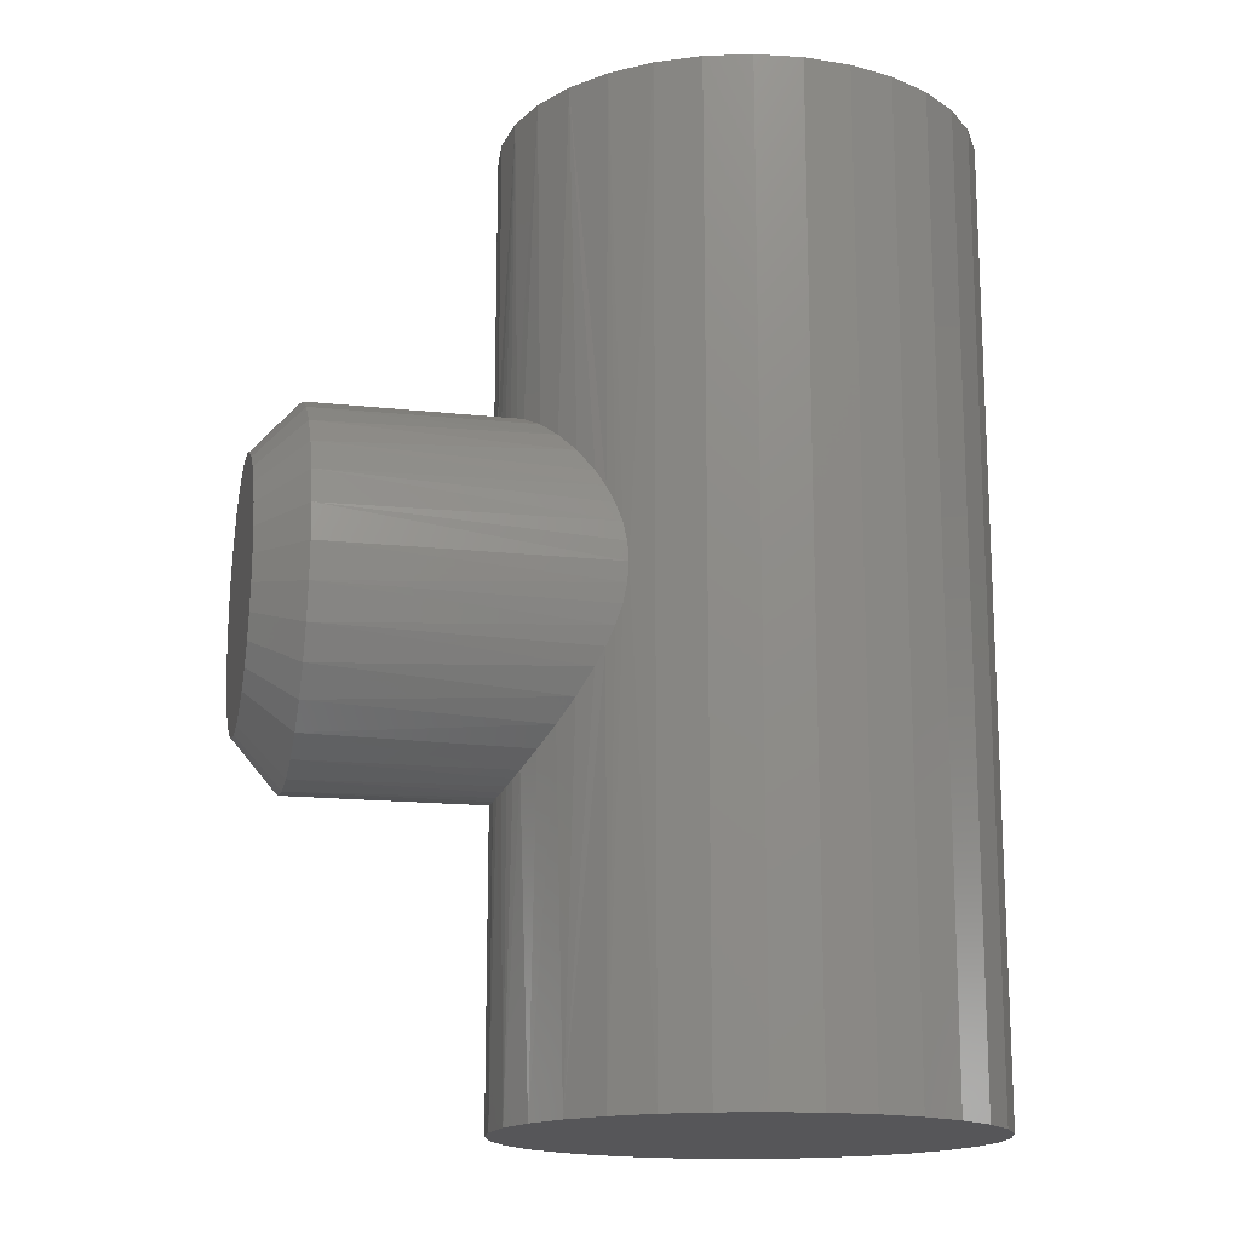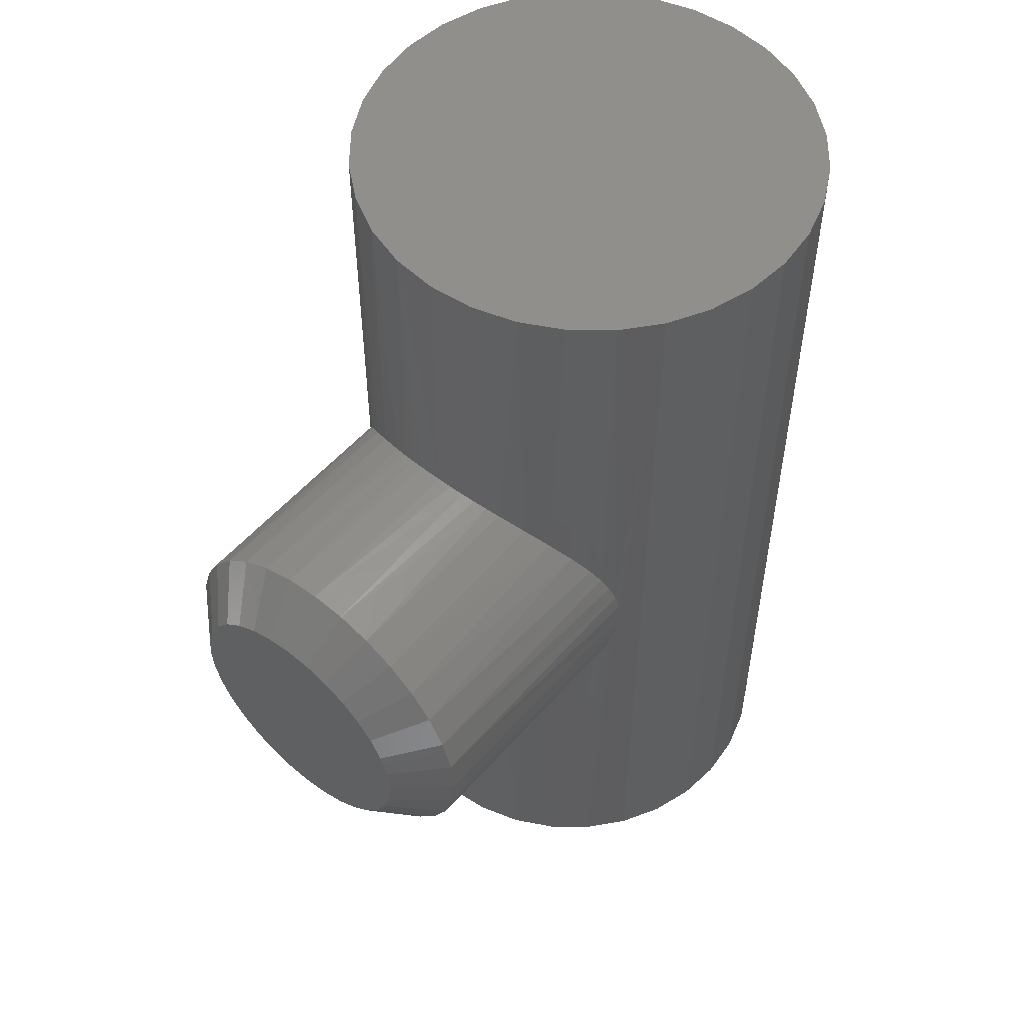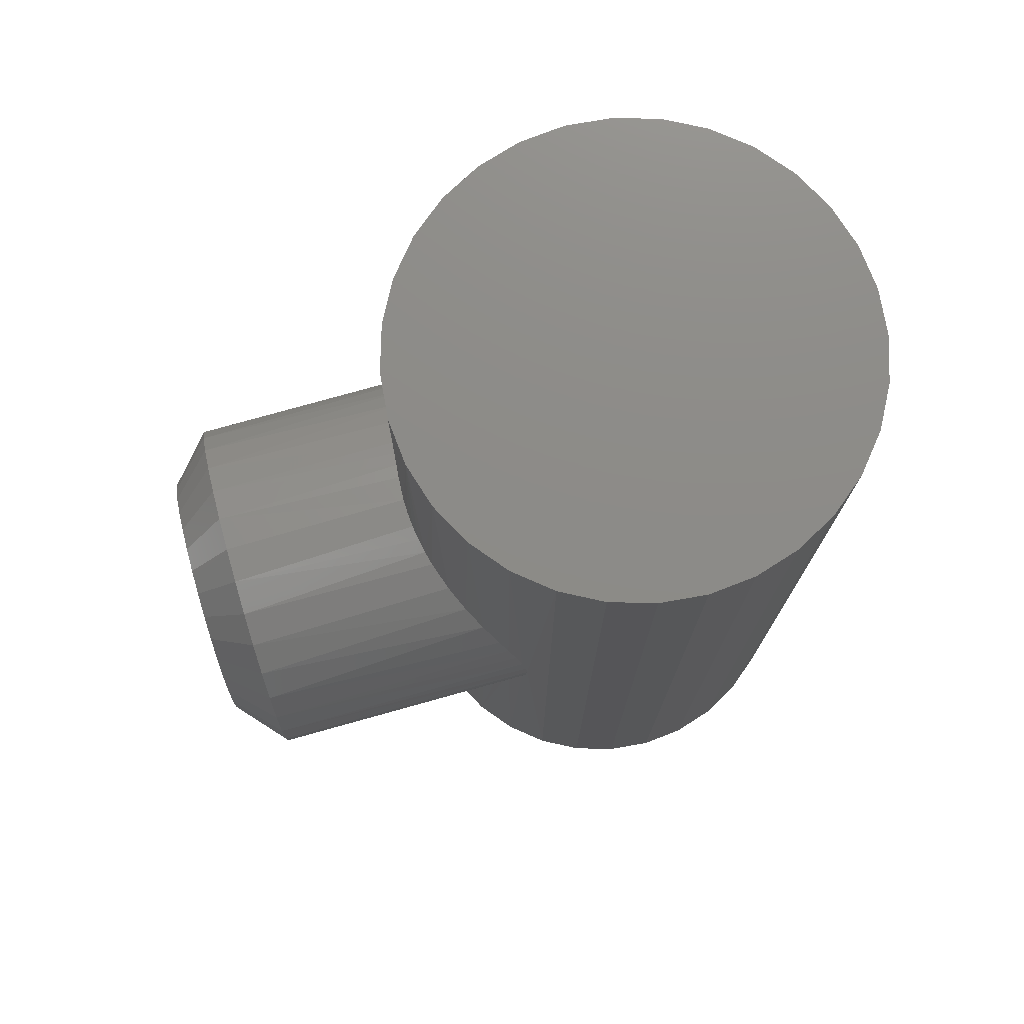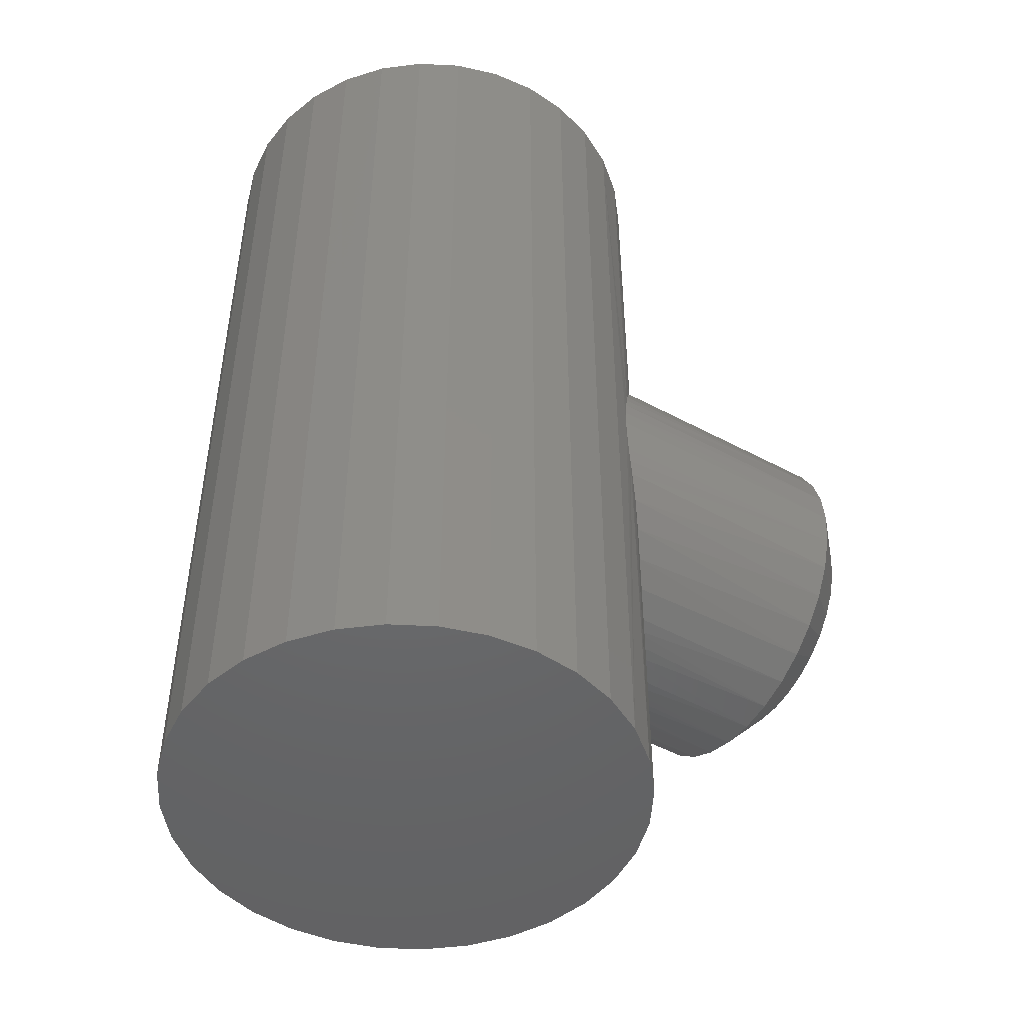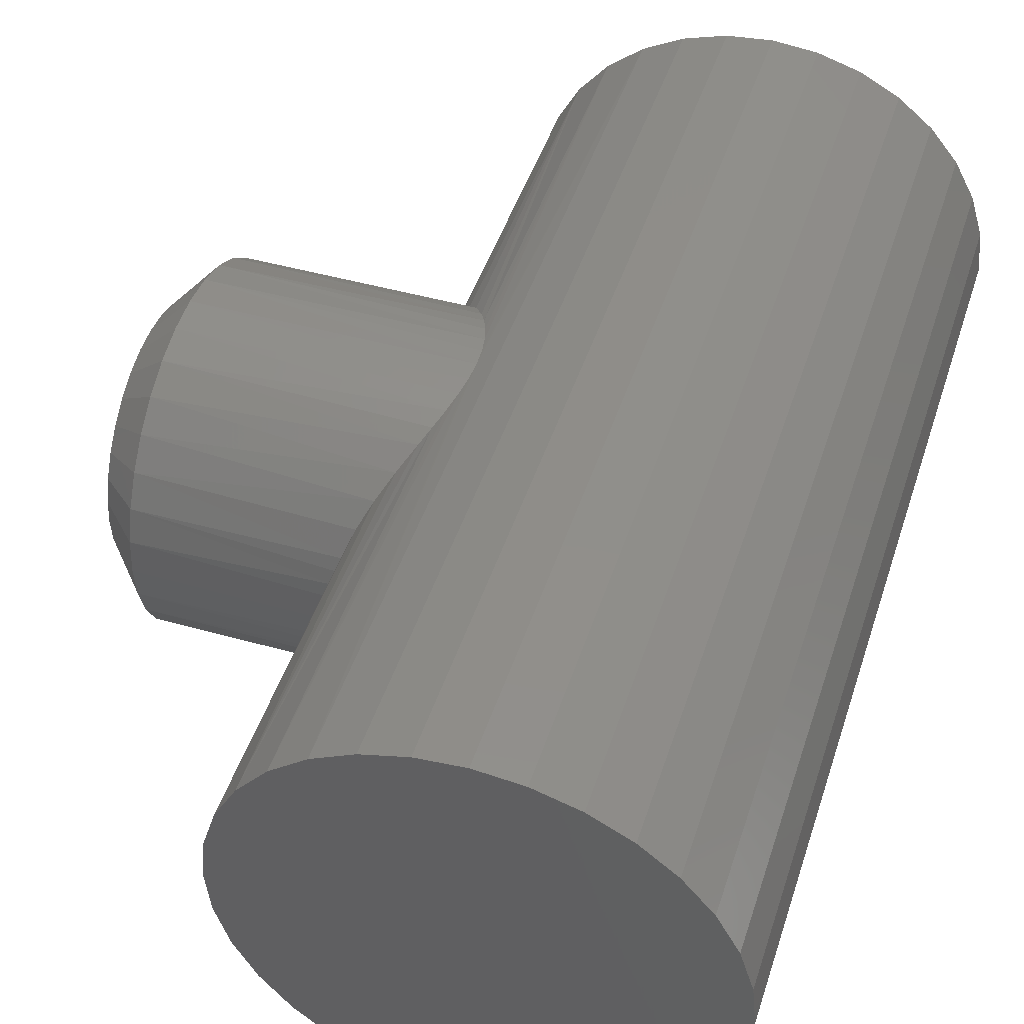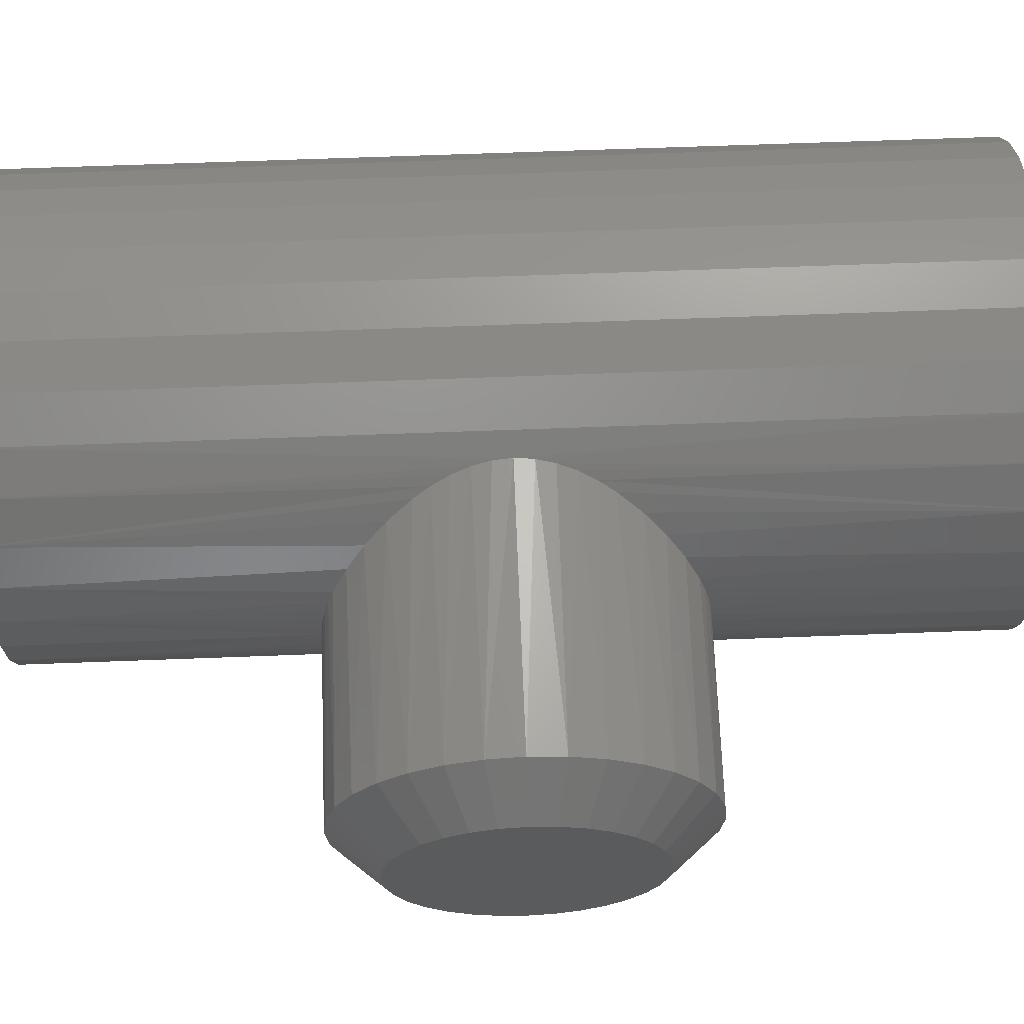
<metadata>
{"format":"stl","ext":"stl","renderer":"f3d","projection":"perspective","resolution":1024,"background":"white","views":[{"elev":-16.1,"azim":167.2,"up":"+Z"},{"elev":53.4,"azim":130.0,"up":"+Z"},{"elev":75.9,"azim":164.4,"up":"+Z"},{"elev":-47.8,"azim":-31.3,"up":"+Z"},{"elev":46.5,"azim":-162.3,"up":"+Y"},{"elev":64.8,"azim":87.8,"up":"+Y"}]}
</metadata>
<code>
# stl→obj: 182 verts, 360 faces
v 0.75 -0.03656 0.2012
v 0.75 0.04347 0.2012
v 0.75 0.003454 0.2051
v 0.75 -0.07503 0.1895
v 0.75 0.08194 0.1895
v 0.75 0.08194 -0.1895
v 0.75 -0.03656 -0.2012
v 0.75 0.04347 -0.2012
v 0.75 0.003454 -0.2051
v 0.75 0.1174 0.1705
v 0.75 -0.1105 0.1705
v 0.75 0.1485 0.145
v 0.75 -0.1416 0.145
v 0.75 0.174 0.1139
v 0.75 -0.1671 0.1139
v 0.75 0.1929 0.07849
v 0.75 -0.186 0.07849
v 0.75 0.2046 0.04001
v 0.75 -0.1977 0.04001
v 0.75 0.2086 -3.732e-16
v 0.75 -0.2016 8.56e-08
v 0.75 0.2046 -0.04001
v 0.75 -0.1977 -0.04001
v 0.75 0.1929 -0.07849
v 0.75 -0.186 -0.07849
v 0.75 0.174 -0.1139
v 0.75 -0.1671 -0.1139
v 0.75 0.1485 -0.145
v 0.75 -0.1416 -0.145
v 0.75 0.1174 -0.1705
v 0.75 -0.1105 -0.1705
v 0.75 -0.07503 -0.1895
v 0.6797 0.2389 -0.1574
v 0.6797 0.2037 -0.2003
v 0.3035 0.223 -0.179
v 0.3245 0.1916 -0.2117
v 0.6797 0.1608 -0.2355
v 0.3745 0.04705 -0.2798
v 0.3708 0.07008 -0.2753
v 0.6797 0.05871 -0.2778
v 0.3767 0.02363 -0.2825
v 0.6797 0.003454 -0.2832
v 0.3286 -0.1846 -0.2118
v 0.3468 -0.1482 -0.2392
v 0.6797 -0.1539 -0.2355
v 0.6797 -0.1968 -0.2003
v 0.3086 -0.216 -0.1791
v 0.6797 -0.232 -0.1574
v 0.2886 -0.2417 -0.1418
v 0.6797 -0.2582 -0.1084
v 0.2713 -0.2606 -0.1023
v 0.6797 -0.2743 -0.05525
v 0.6797 -0.2798 3.172e-17
v 0.2512 -0.2798 3.172e-17
v 0.253 -0.2782 -0.0299
v 0.2581 -0.2735 -0.0591
v 0.264 -0.2679 -0.08112
v 0.2431 0.2867 -3.765e-17
v 0.6797 0.2867 -1.07e-16
v 0.245 0.2851 -0.02992
v 0.6797 0.2812 -0.05525
v 0.2504 0.2804 -0.0591
v 0.2591 0.2726 -0.0883
v 0.6797 0.2651 -0.1084
v 0.2701 0.2619 -0.1159
v 0.2825 0.2487 -0.1417
v 0.6797 0.1118 -0.2617
v 0.3597 0.1138 -0.2608
v 0.3436 0.1552 -0.2391
v 0.3658 0.09242 -0.2689
v 0.6797 -0.0518 -0.2778
v 0.3753 -0.04017 -0.2798
v 0.3775 0 -0.2832
v 0.6797 -0.1049 -0.2617
v 0.3675 -0.08546 -0.2689
v 0.3721 -0.06315 -0.2753
v 0.3618 -0.1069 -0.2609
v 0.3086 -0.216 0.1791
v 0.2886 -0.2417 0.1418
v 0.6797 -0.232 0.1574
v 0.6797 -0.1968 0.2003
v 0.3286 -0.1846 0.2118
v 0.6797 -0.1539 0.2355
v 0.3245 0.1916 0.2117
v 0.3436 0.1552 0.2391
v 0.6797 0.1608 0.2355
v 0.6797 0.2037 0.2003
v 0.3035 0.223 0.179
v 0.6797 0.2389 0.1574
v 0.6797 -0.2582 0.1084
v 0.2713 -0.2606 0.1023
v 0.264 -0.2679 0.08112
v 0.2581 -0.2735 0.0591
v 0.6797 -0.2743 0.05525
v 0.253 -0.2782 0.0299
v 0.6797 -0.1049 0.2617
v 0.3618 -0.1069 0.2609
v 0.3468 -0.1482 0.2392
v 0.6797 -0.0518 0.2778
v 0.3721 -0.06315 0.2753
v 0.3675 -0.08546 0.2689
v 0.6797 0.003454 0.2832
v 0.3775 0 0.2832
v 0.3753 -0.04017 0.2798
v 0.6797 0.05871 0.2778
v 0.3745 0.04705 0.2798
v 0.3767 0.02363 0.2825
v 0.6797 0.1118 0.2617
v 0.3658 0.09242 0.2689
v 0.3708 0.07008 0.2753
v 0.3597 0.1138 0.2608
v 0.6797 0.2651 0.1084
v 0.2701 0.2619 0.1159
v 0.2825 0.2487 0.1417
v 0.6797 0.2812 0.05525
v 0.2504 0.2804 0.0591
v 0.2591 0.2726 0.0883
v 0.245 0.2851 0.02992
v 0.2682 0.2638 0.75
v 0.3703 0.07277 0.75
v 0.2117 0.3102 -0.75
v 0.2682 0.2638 -0.75
v 0.3146 0.2072 -0.75
v 0.3703 0.07277 -0.75
v 0.2117 0.3102 0.75
v 0.3146 0.2072 0.75
v 0.3491 0.1428 0.75
v -0.3686 4.568e-17 -0.75
v -0.3686 4.568e-17 0.75
v -0.3614 0.07277 -0.75
v -0.3614 0.07277 0.75
v -0.3402 0.1428 -0.75
v -0.3402 0.1428 0.75
v -0.3057 0.2072 -0.75
v -0.3057 0.2072 0.75
v -0.2593 0.2638 -0.75
v -0.2593 0.2638 0.75
v -0.2028 0.3102 -0.75
v -0.2028 0.3102 0.75
v -0.1383 0.3446 -0.75
v -0.1383 0.3446 0.75
v -0.06833 0.3659 -0.75
v -0.06833 0.3659 0.75
v 0.004441 0.373 -0.75
v 0.004441 0.373 0.75
v 0.07721 0.3659 -0.75
v 0.07721 0.3659 0.75
v 0.1472 0.3446 -0.75
v 0.1472 0.3446 0.75
v 0.3775 0 0.75
v 0.3491 0.1428 -0.75
v 0.3775 0 -0.75
v 0.3146 -0.2072 -0.75
v 0.2682 -0.2638 -0.75
v 0.3146 -0.2072 0.75
v 0.2117 -0.3102 -0.75
v 0.2117 -0.3102 0.75
v 0.3703 -0.07277 0.75
v 0.3491 -0.1428 0.75
v 0.2682 -0.2638 0.75
v 0.3703 -0.07277 -0.75
v 0.3491 -0.1428 -0.75
v 0.1472 -0.3446 -0.75
v 0.1472 -0.3446 0.75
v 0.07721 -0.3659 -0.75
v 0.07721 -0.3659 0.75
v 0.004441 -0.373 -0.75
v 0.004441 -0.373 0.75
v -0.06833 -0.3659 -0.75
v -0.06833 -0.3659 0.75
v -0.1383 -0.3446 -0.75
v -0.1383 -0.3446 0.75
v -0.2028 -0.3102 -0.75
v -0.2028 -0.3102 0.75
v -0.2593 -0.2638 -0.75
v -0.2593 -0.2638 0.75
v -0.3057 -0.2072 -0.75
v -0.3057 -0.2072 0.75
v -0.3402 -0.1428 -0.75
v -0.3402 -0.1428 0.75
v -0.3614 -0.07277 -0.75
v -0.3614 -0.07277 0.75
f 1 2 3
f 2 1 4
f 2 4 5
f 6 7 8
f 8 7 9
f 5 4 10
f 10 4 11
f 10 11 12
f 12 11 13
f 12 13 14
f 14 13 15
f 14 15 16
f 16 15 17
f 16 17 18
f 18 17 19
f 18 19 20
f 20 19 21
f 20 21 22
f 22 21 23
f 22 23 24
f 24 23 25
f 24 25 26
f 26 25 27
f 26 27 28
f 28 27 29
f 28 29 30
f 30 29 31
f 30 31 6
f 6 31 32
f 6 32 7
f 33 34 35
f 35 34 36
f 36 34 37
f 38 39 40
f 40 41 38
f 41 40 42
f 43 44 45
f 45 46 43
f 47 43 46
f 46 48 47
f 47 48 49
f 49 48 50
f 49 50 51
f 52 53 54
f 52 54 55
f 52 55 56
f 52 56 57
f 52 57 51
f 52 51 50
f 58 59 60
f 60 59 61
f 60 61 62
f 62 61 63
f 63 61 64
f 63 64 65
f 65 64 66
f 66 64 33
f 66 33 35
f 67 68 37
f 37 68 69
f 37 69 36
f 40 39 67
f 67 39 70
f 67 70 68
f 71 72 42
f 42 72 73
f 42 73 41
f 74 75 71
f 71 75 76
f 71 76 72
f 45 44 74
f 74 44 77
f 74 77 75
f 78 79 80
f 80 81 78
f 78 81 82
f 82 81 83
f 84 85 86
f 86 87 84
f 88 84 87
f 87 89 88
f 90 80 79
f 90 79 91
f 90 91 92
f 90 92 93
f 90 93 94
f 54 53 95
f 95 53 94
f 95 94 93
f 96 97 83
f 83 97 98
f 83 98 82
f 99 100 96
f 96 100 101
f 96 101 97
f 102 103 99
f 99 103 104
f 99 104 100
f 105 106 102
f 102 106 107
f 102 107 103
f 108 109 105
f 105 109 110
f 105 110 106
f 86 85 108
f 108 85 111
f 108 111 109
f 112 113 89
f 89 113 114
f 89 114 88
f 115 116 112
f 112 116 117
f 112 117 113
f 59 58 115
f 115 58 118
f 115 118 116
f 40 67 8
f 64 26 33
f 33 26 28
f 33 28 34
f 26 64 24
f 24 64 61
f 24 61 22
f 22 61 59
f 22 59 20
f 25 48 27
f 27 48 46
f 27 46 29
f 48 25 50
f 50 25 23
f 50 23 52
f 52 23 21
f 52 21 53
f 71 32 74
f 74 32 31
f 74 31 45
f 45 31 29
f 45 29 46
f 32 71 7
f 7 71 42
f 7 42 9
f 9 42 40
f 9 40 8
f 8 67 6
f 6 67 37
f 6 37 30
f 30 37 34
f 30 34 28
f 99 96 1
f 90 15 80
f 80 15 13
f 80 13 81
f 15 90 17
f 17 90 94
f 17 94 19
f 19 94 53
f 19 53 21
f 16 89 14
f 14 89 87
f 14 87 12
f 89 16 112
f 112 16 18
f 112 18 115
f 115 18 20
f 115 20 59
f 105 5 108
f 108 5 10
f 108 10 86
f 86 10 12
f 86 12 87
f 5 105 2
f 2 105 102
f 2 102 3
f 3 102 99
f 3 99 1
f 1 96 4
f 4 96 83
f 4 83 11
f 11 83 81
f 11 81 13
f 117 116 119
f 117 119 113
f 109 120 110
f 106 110 120
f 58 60 121
f 63 65 122
f 35 36 123
f 124 39 38
f 125 119 116
f 125 116 118
f 125 118 58
f 125 58 121
f 126 127 85
f 126 85 84
f 126 84 88
f 126 88 114
f 126 114 113
f 126 113 119
f 128 129 130
f 130 129 131
f 130 131 132
f 132 131 133
f 132 133 134
f 134 133 135
f 134 135 136
f 136 135 137
f 136 137 138
f 138 137 139
f 138 139 140
f 140 139 141
f 140 141 142
f 142 141 143
f 142 143 144
f 144 143 145
f 144 145 146
f 146 145 147
f 146 147 148
f 148 147 149
f 148 149 121
f 121 149 125
f 120 109 127
f 127 109 111
f 127 111 85
f 150 103 120
f 120 103 107
f 120 107 106
f 63 122 62
f 62 122 121
f 62 121 60
f 122 65 123
f 123 65 66
f 123 66 35
f 123 36 151
f 151 36 69
f 151 69 68
f 151 68 124
f 124 68 70
f 124 70 39
f 73 152 41
f 41 152 124
f 41 124 38
f 43 47 153
f 154 51 57
f 82 155 78
f 156 154 57
f 156 57 56
f 156 56 55
f 156 55 54
f 156 54 157
f 158 159 97
f 158 97 101
f 158 101 100
f 158 100 104
f 158 104 103
f 158 103 150
f 160 157 92
f 160 92 91
f 160 91 79
f 160 79 78
f 160 78 155
f 157 54 95
f 157 95 93
f 157 93 92
f 152 73 161
f 161 73 72
f 161 72 76
f 77 162 75
f 75 162 161
f 75 161 76
f 43 153 44
f 44 153 162
f 44 162 77
f 153 47 154
f 154 47 49
f 154 49 51
f 156 157 163
f 163 157 164
f 163 164 165
f 165 164 166
f 165 166 167
f 167 166 168
f 167 168 169
f 169 168 170
f 169 170 171
f 171 170 172
f 171 172 173
f 173 172 174
f 173 174 175
f 175 174 176
f 175 176 177
f 177 176 178
f 177 178 179
f 179 178 180
f 179 180 181
f 181 180 182
f 181 182 128
f 128 182 129
f 155 82 159
f 159 82 98
f 159 98 97
f 143 147 145
f 147 143 149
f 149 143 141
f 149 141 125
f 125 141 139
f 125 139 119
f 119 139 137
f 119 137 126
f 126 137 135
f 126 135 127
f 127 135 133
f 127 133 120
f 120 133 131
f 120 131 150
f 150 131 129
f 150 129 158
f 158 129 182
f 158 182 159
f 159 182 180
f 159 180 155
f 155 180 178
f 155 178 160
f 160 178 176
f 160 176 157
f 157 176 174
f 157 174 164
f 164 174 172
f 164 172 166
f 166 172 170
f 166 170 168
f 144 146 142
f 167 169 165
f 165 169 171
f 165 171 163
f 163 171 173
f 163 173 156
f 156 173 175
f 156 175 154
f 154 175 177
f 154 177 153
f 153 177 179
f 153 179 162
f 162 179 181
f 162 181 161
f 161 181 128
f 161 128 152
f 152 128 130
f 152 130 124
f 124 130 132
f 124 132 151
f 151 132 134
f 151 134 123
f 123 134 136
f 123 136 122
f 122 136 138
f 122 138 121
f 121 138 140
f 121 140 148
f 148 140 142
f 148 142 146

</code>
